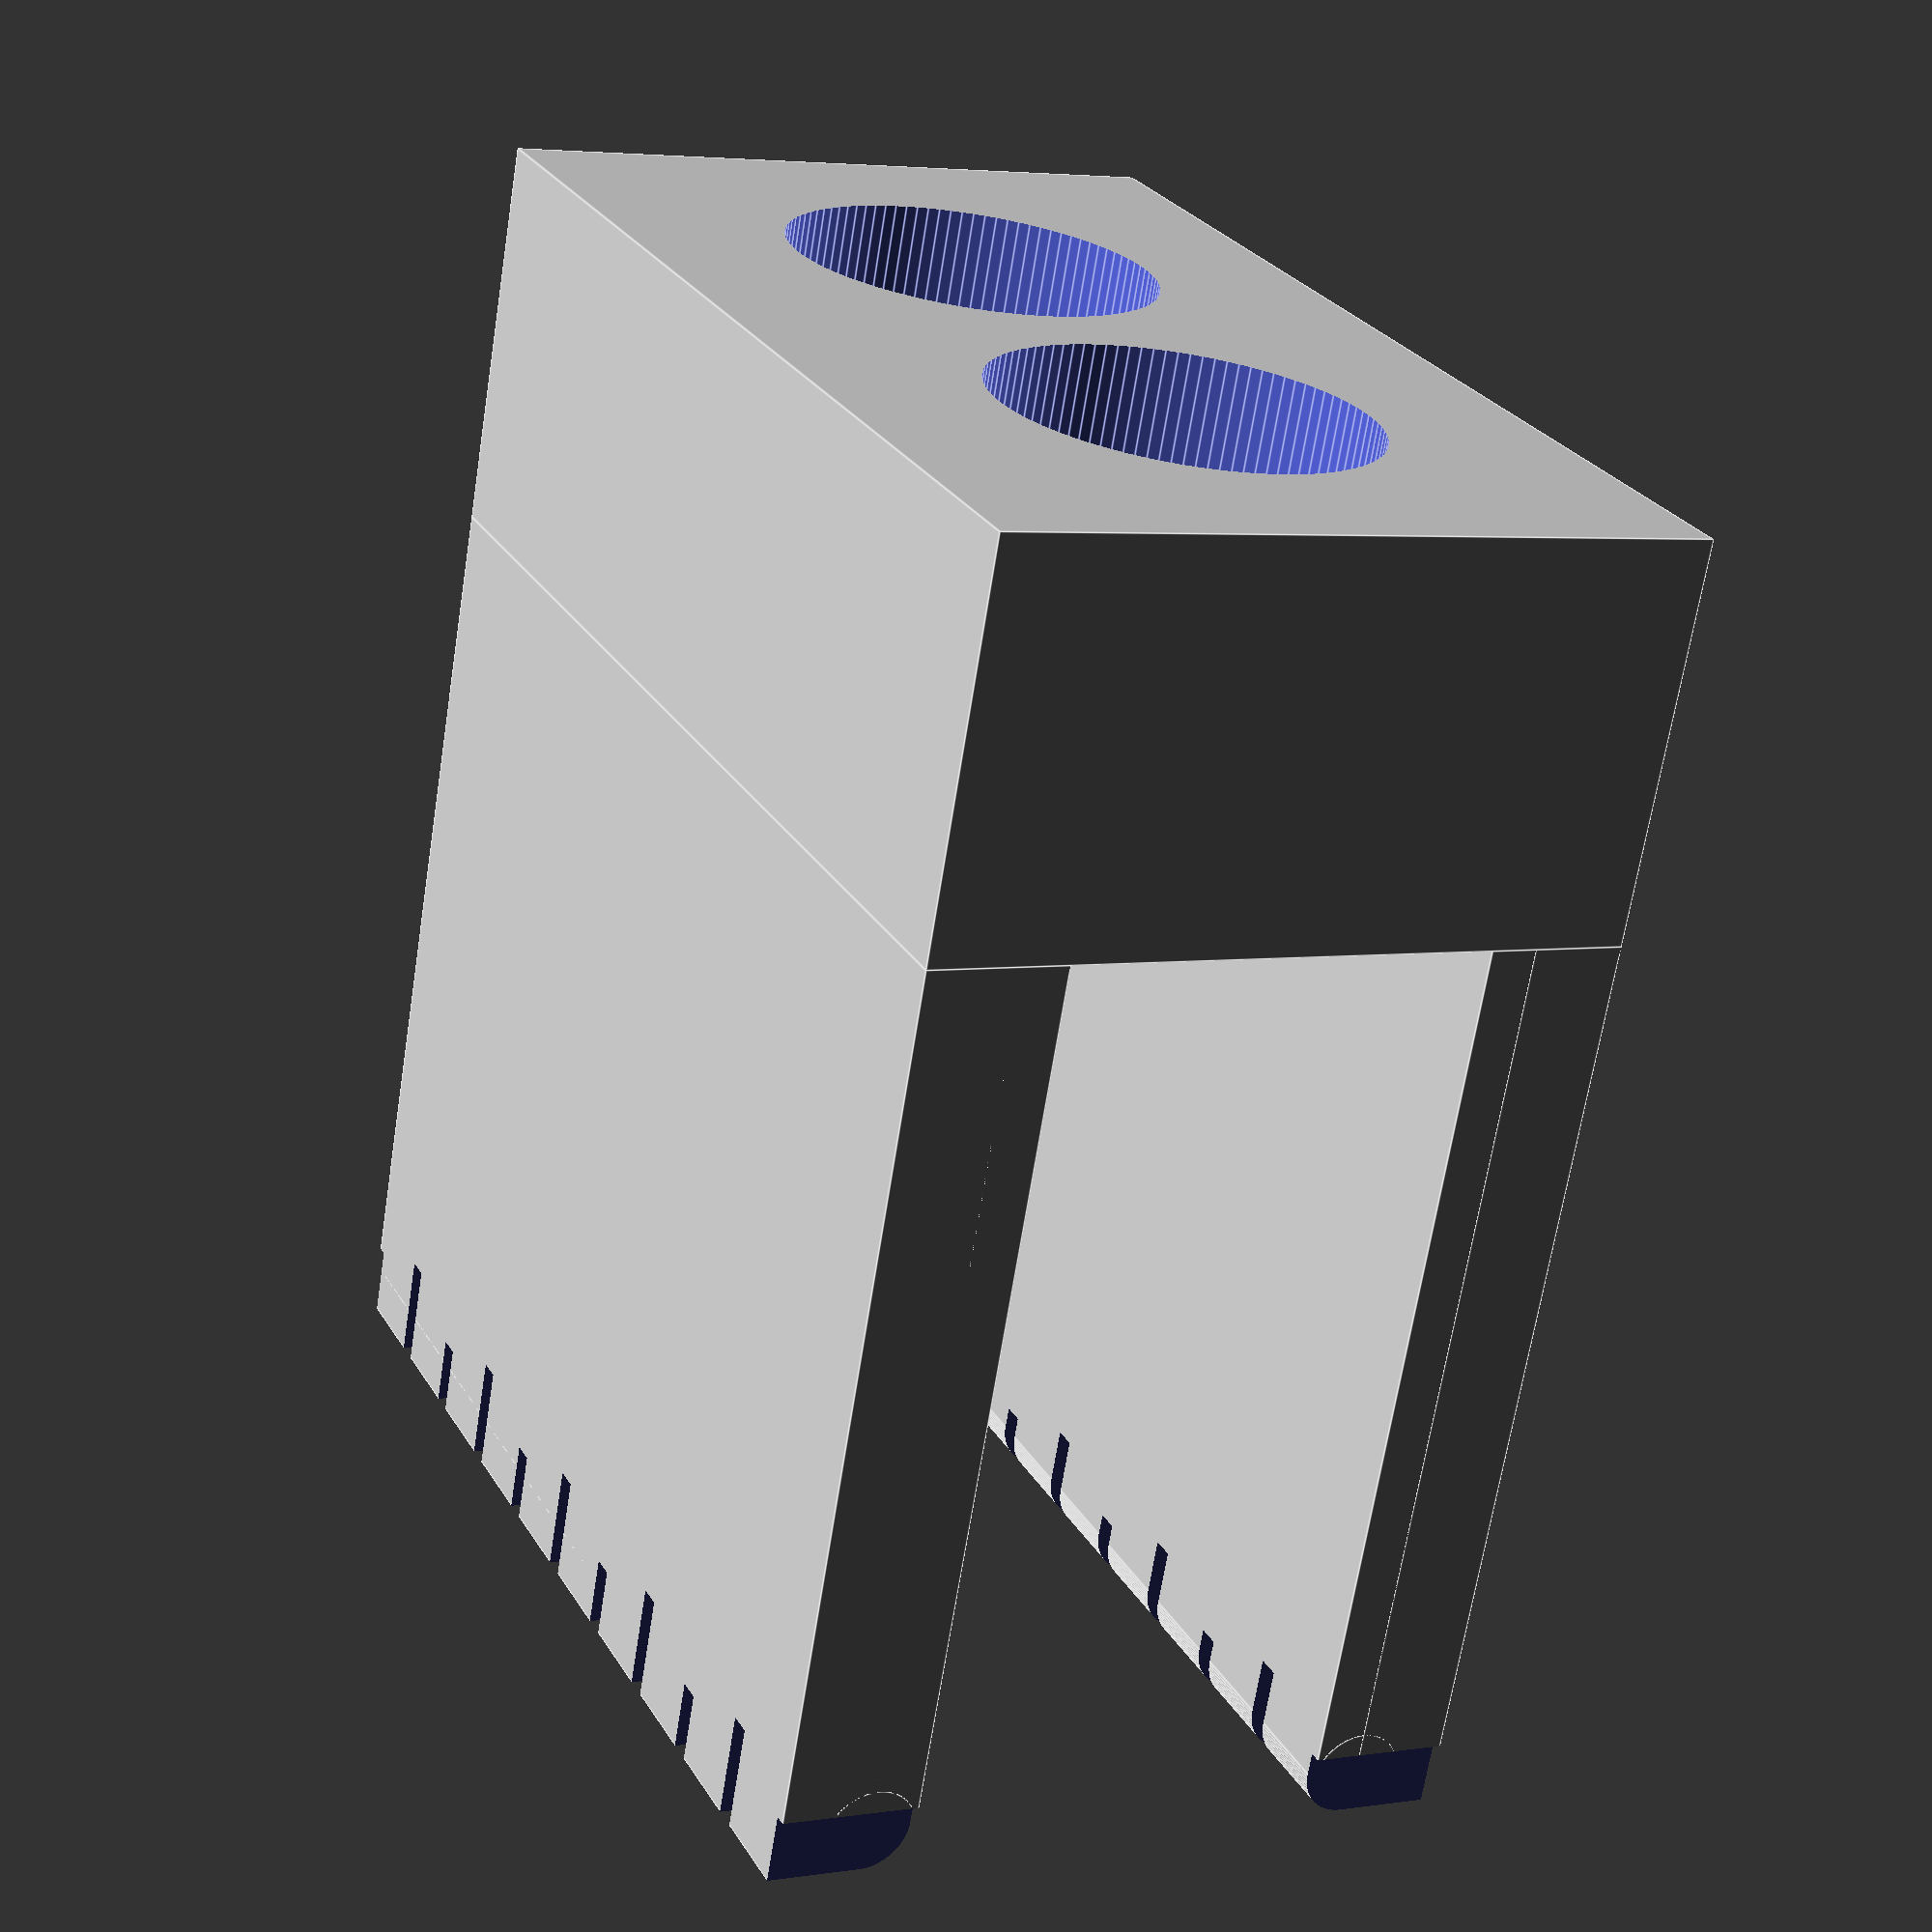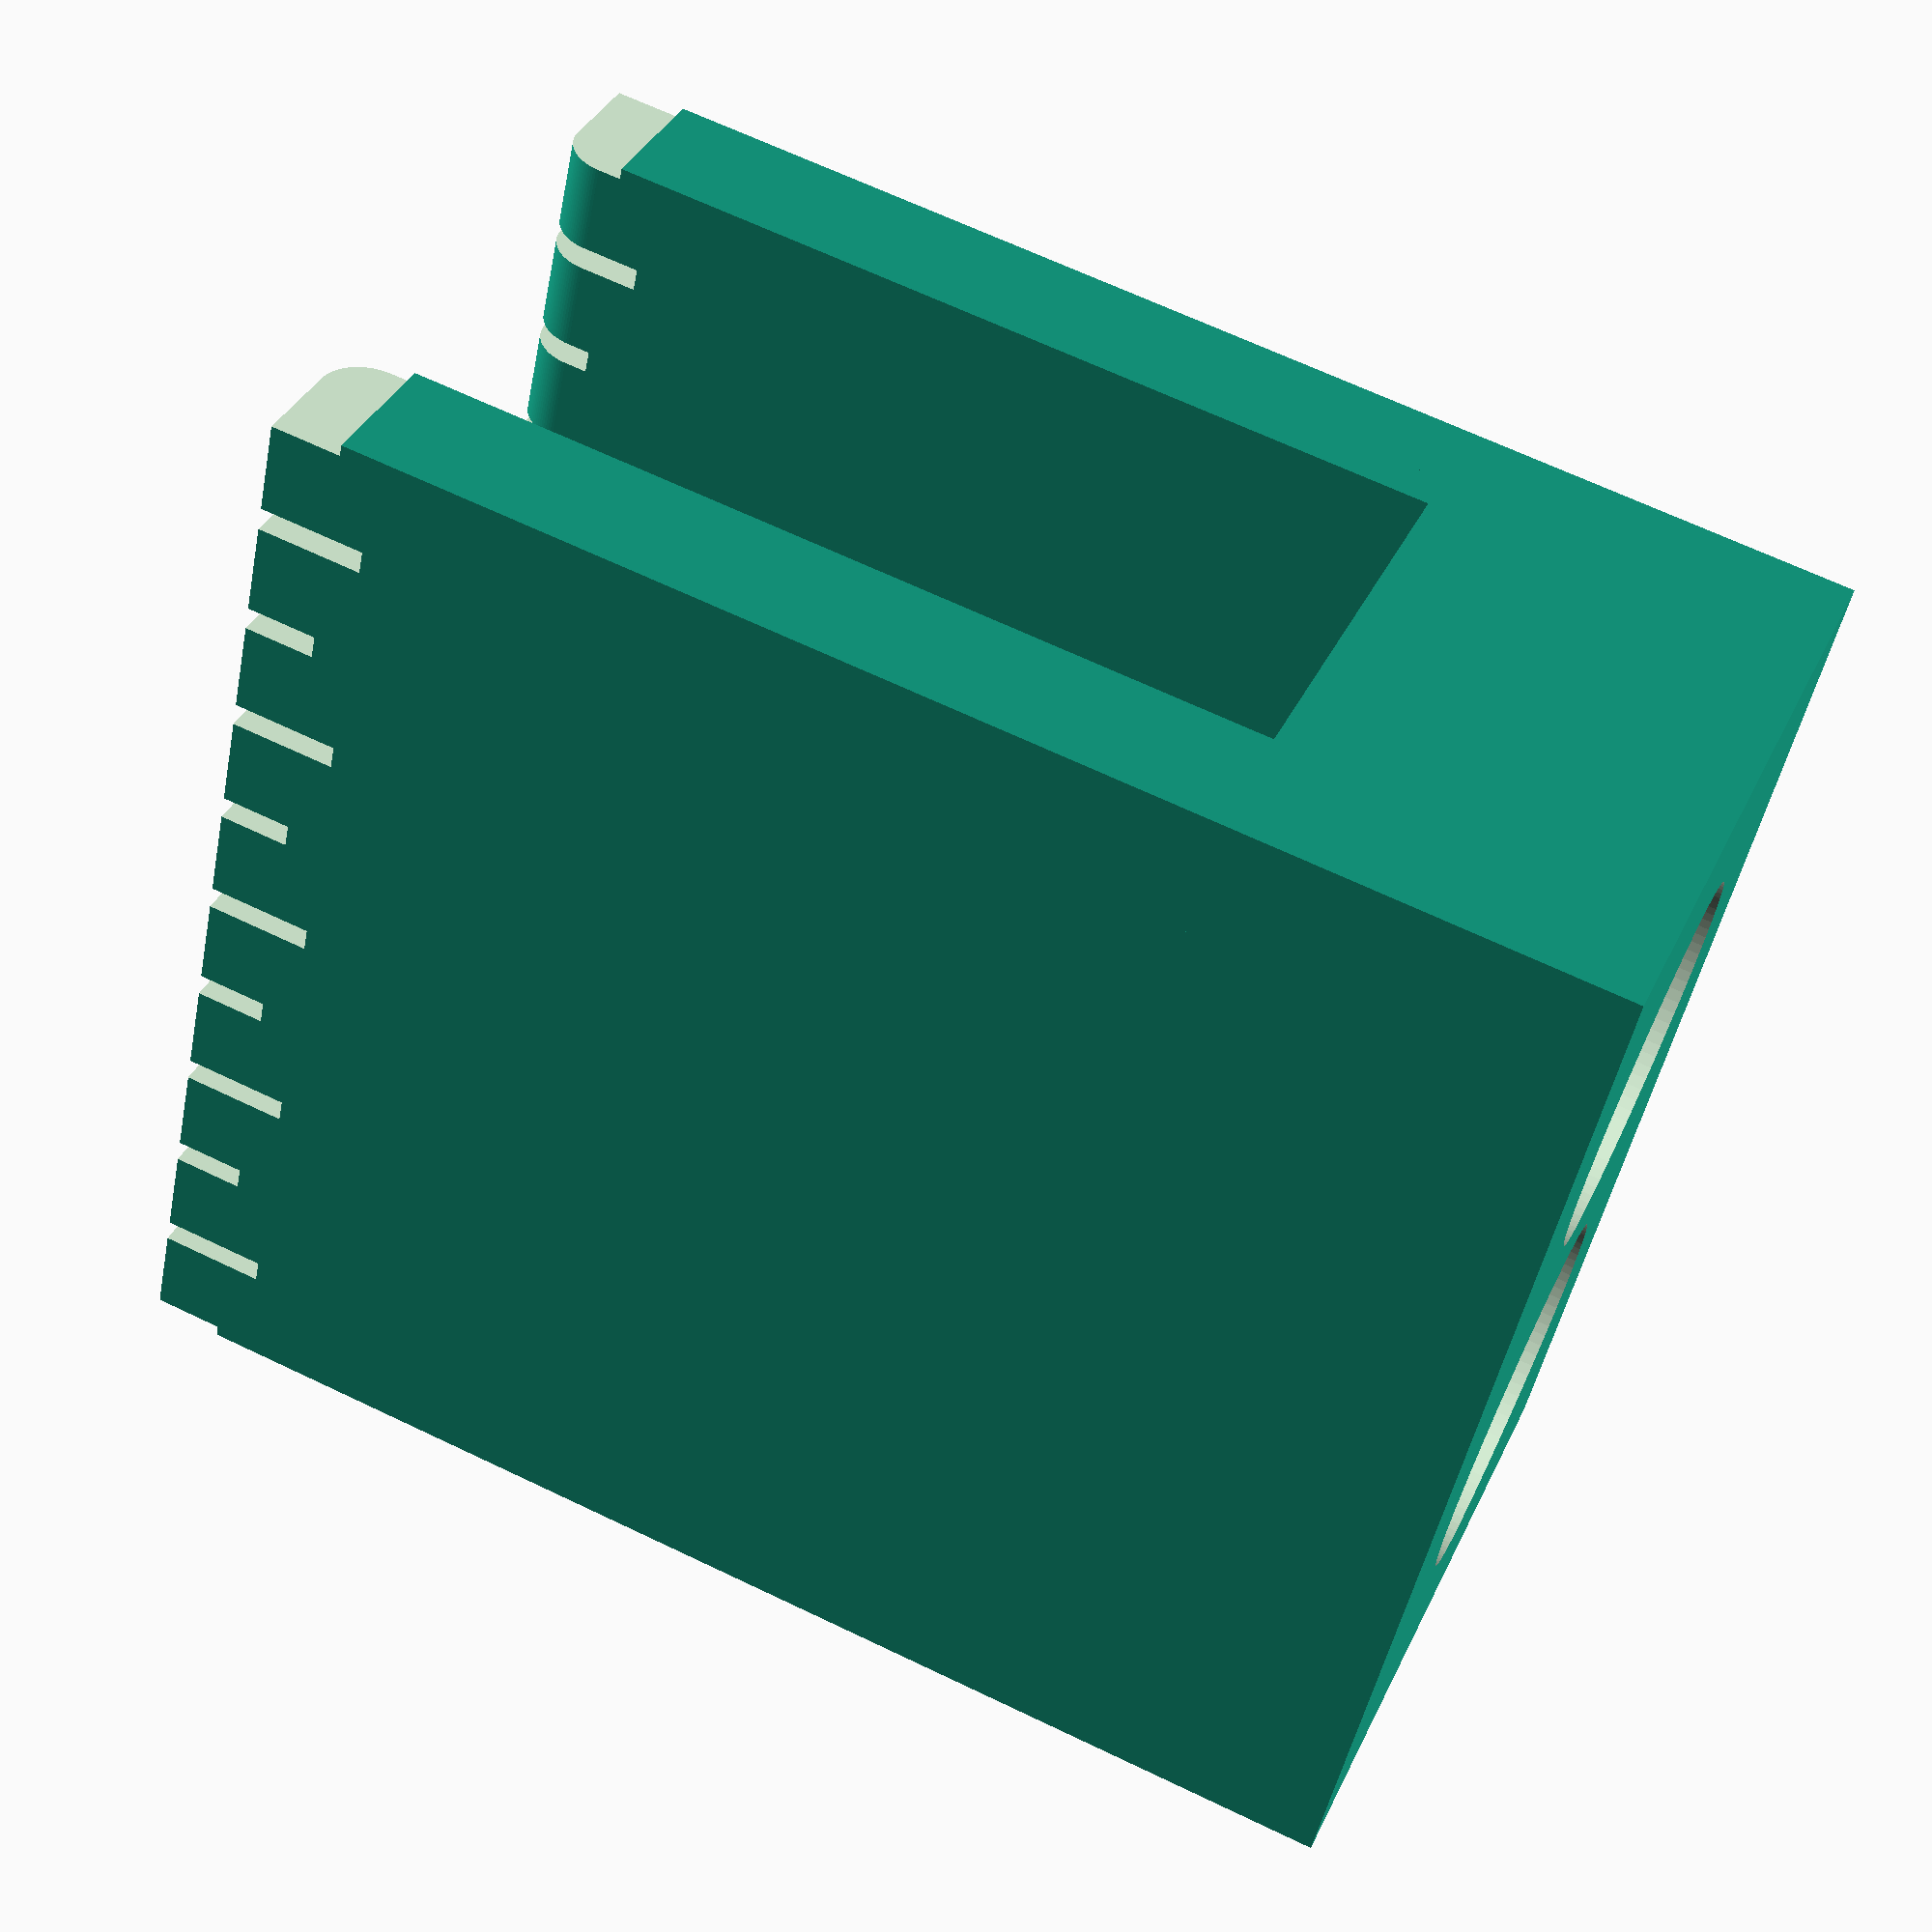
<openscad>


board_width = 18.5;
rig_wall_height = 40;
rig_wall_thickness= 6;
rig_width = 218;
rig_bottom_thickness = 15;
hole_diameter = 16.2;
hole_center_distances = [0, 30, 80];

corner_radius = rig_wall_thickness / 3;

$fn = 100;

marker_depth_small = corner_radius + 1;
marker_depth_large = marker_depth_small * 1.5; // rig_wall_height
marker_width = 1;
marker_center_distance_small = 5;
marker_large_multiple = 2;

hole_center_distances = [10];
rig_bottom_thickness = 17;
rig_width = 50;


marker_half_count = floor(rig_width / marker_center_distance_small / 2) + 3;


module cube_with_one_rounded_edge(width, depth, height, radius) {
    translate([radius, 0, 0]) {
        cube([width-radius, depth, height]);
    }
    translate([0, radius, 0]) {
        cube([width, depth-radius, height]);
    }
    translate([radius, radius, 0]) {
        cylinder(h=height, r=radius, center=false);
    }
}

difference() {
    translate([-board_width/2 - rig_wall_thickness,  -rig_width/2, 0]) {
       cube([
            board_width + 2*rig_wall_thickness,
            rig_width,
            rig_bottom_thickness
        ]);
    }
    for (from_center=concat(hole_center_distances, -hole_center_distances)) {
        translate([0, from_center, rig_bottom_thickness/2-1]) {
            cylinder(h=rig_bottom_thickness+3, d=hole_diameter, center=true);
        }
    }
}

// Just to keep the amount of duplicate code minimal
wall_parameters = [
    [board_width/2, rig_width/2, 0],
    [-board_width/2, -rig_width/2, 180],
];

difference() {
    for (i=wall_parameters) {
        translate([i[0], i[1], rig_wall_height + rig_bottom_thickness]) {
            rotate([90, 90, i[2]]) {
                cube_with_one_rounded_edge(
                    rig_wall_height,
                    rig_wall_thickness,
                    rig_width,
                    corner_radius
                );
            }
        }
    }

    for (i=[-marker_half_count:1:marker_half_count]) {
        is_big = i % marker_large_multiple == 0;
        marker_size = is_big ? marker_depth_large : marker_depth_small;
        translate([
                -board_width/2 - rig_wall_thickness - 1,
                -marker_width/2 + i*marker_center_distance_small,
                rig_bottom_thickness + rig_wall_height - marker_size
        ]) {
            cube([
                board_width + 2*rig_wall_thickness + 2,
                marker_width,
                marker_size + 1
            ]);
        }
    }
}


</openscad>
<views>
elev=247.5 azim=24.9 roll=9.0 proj=p view=edges
elev=113.7 azim=153.1 roll=64.3 proj=p view=wireframe
</views>
